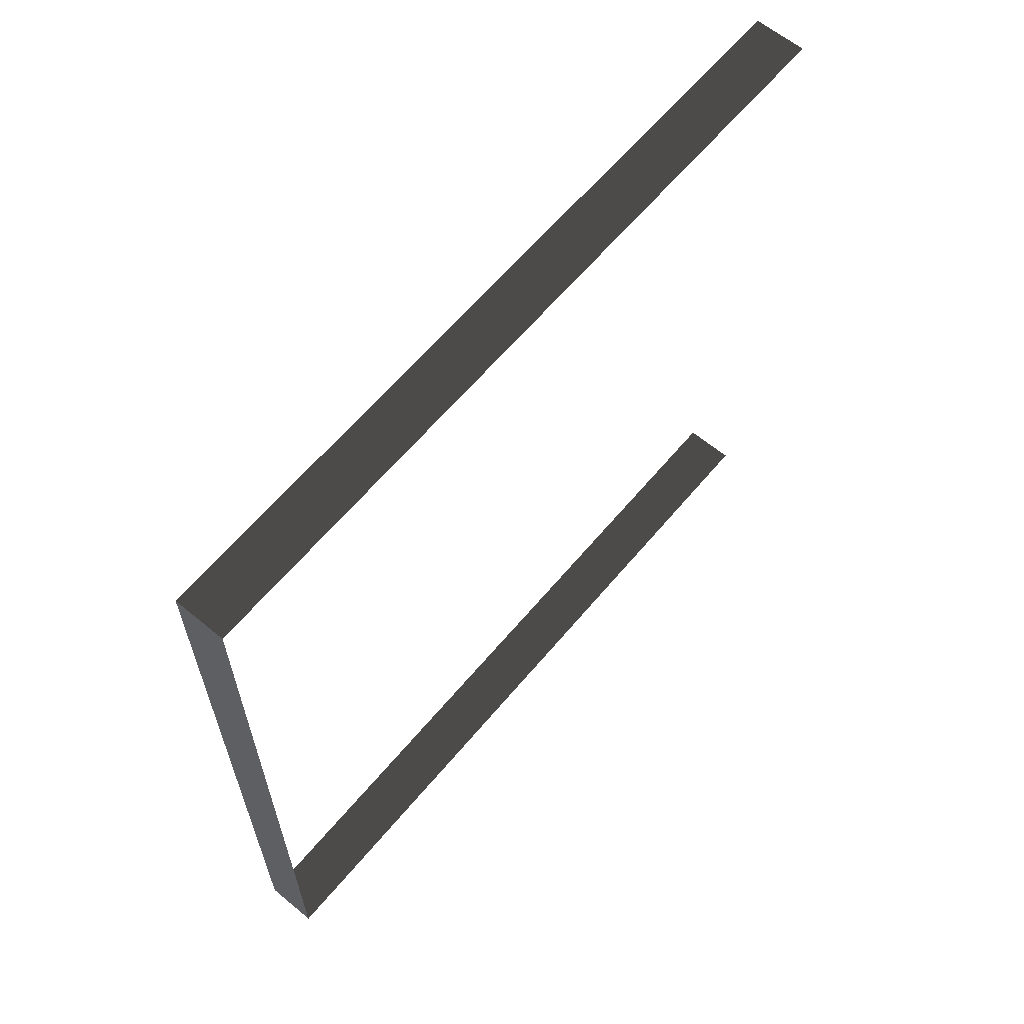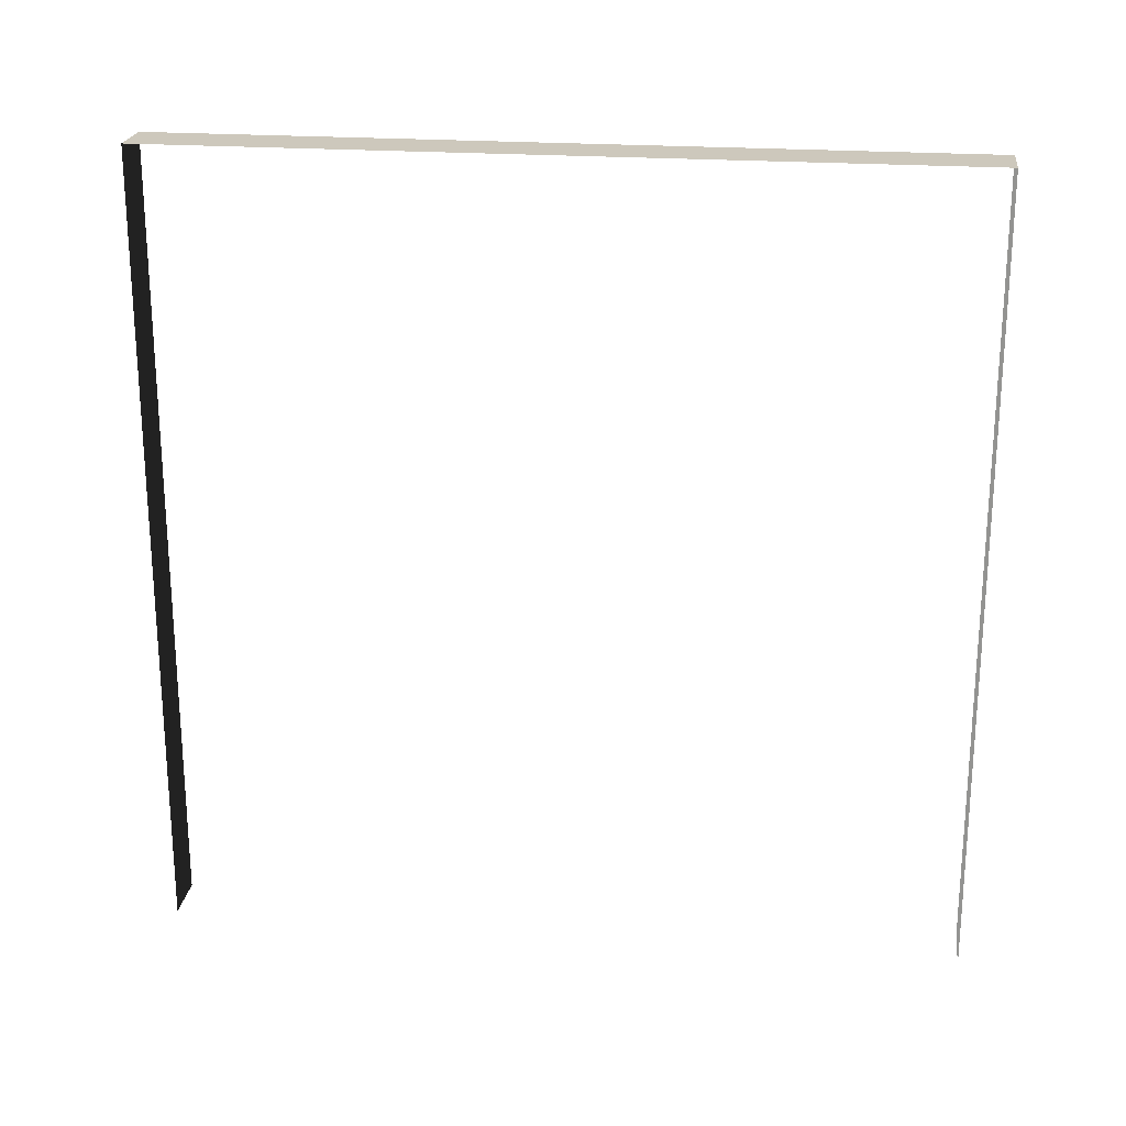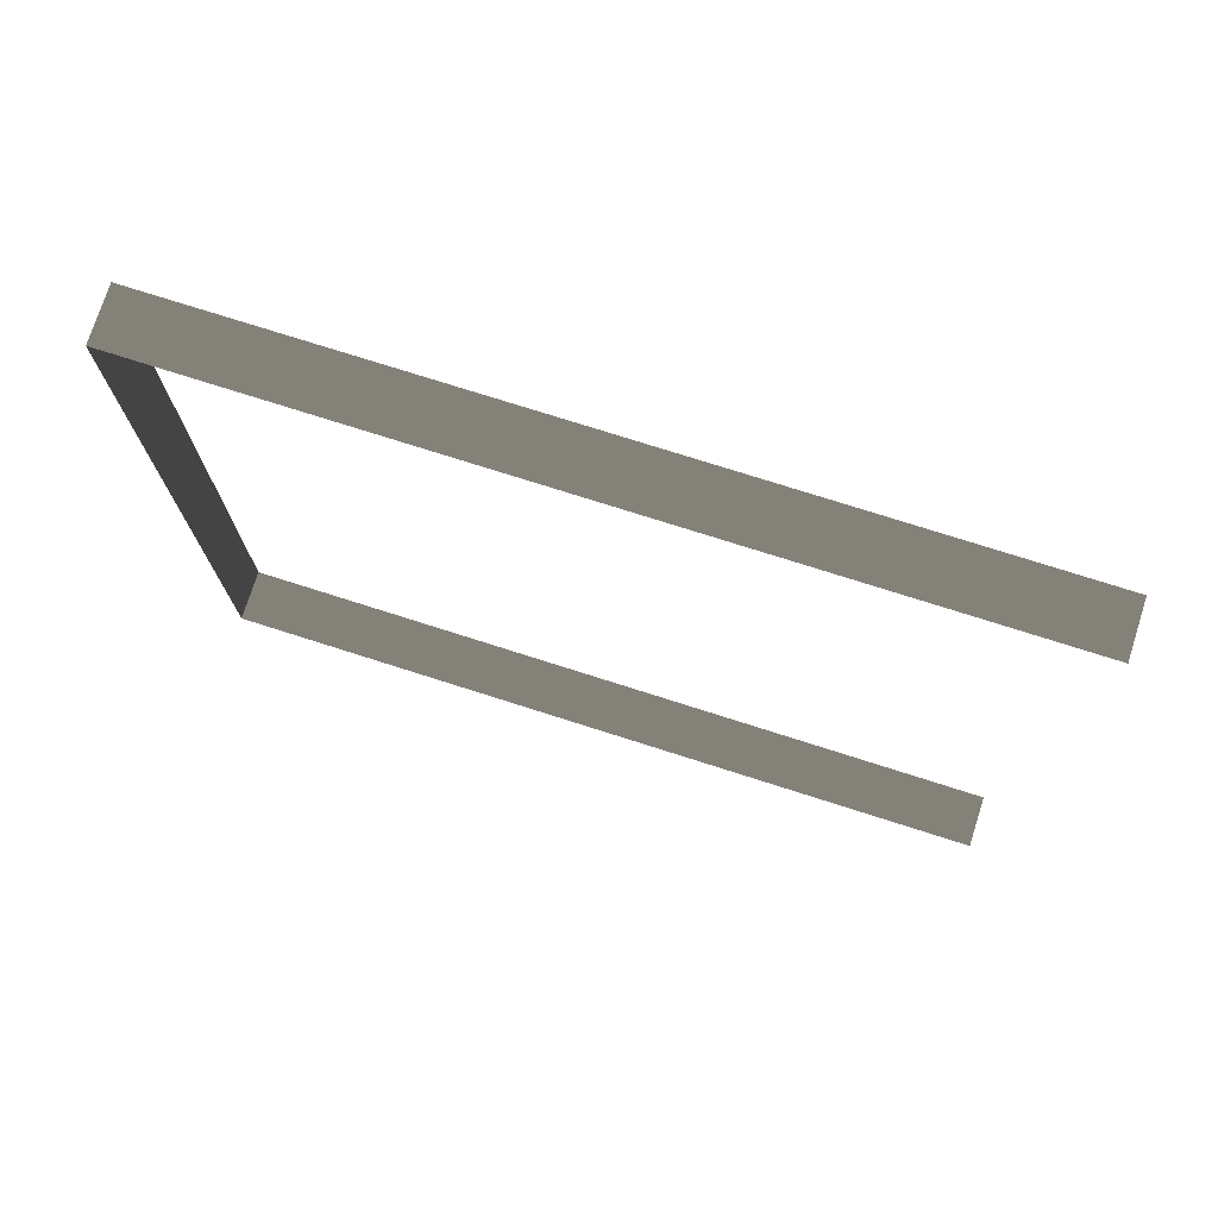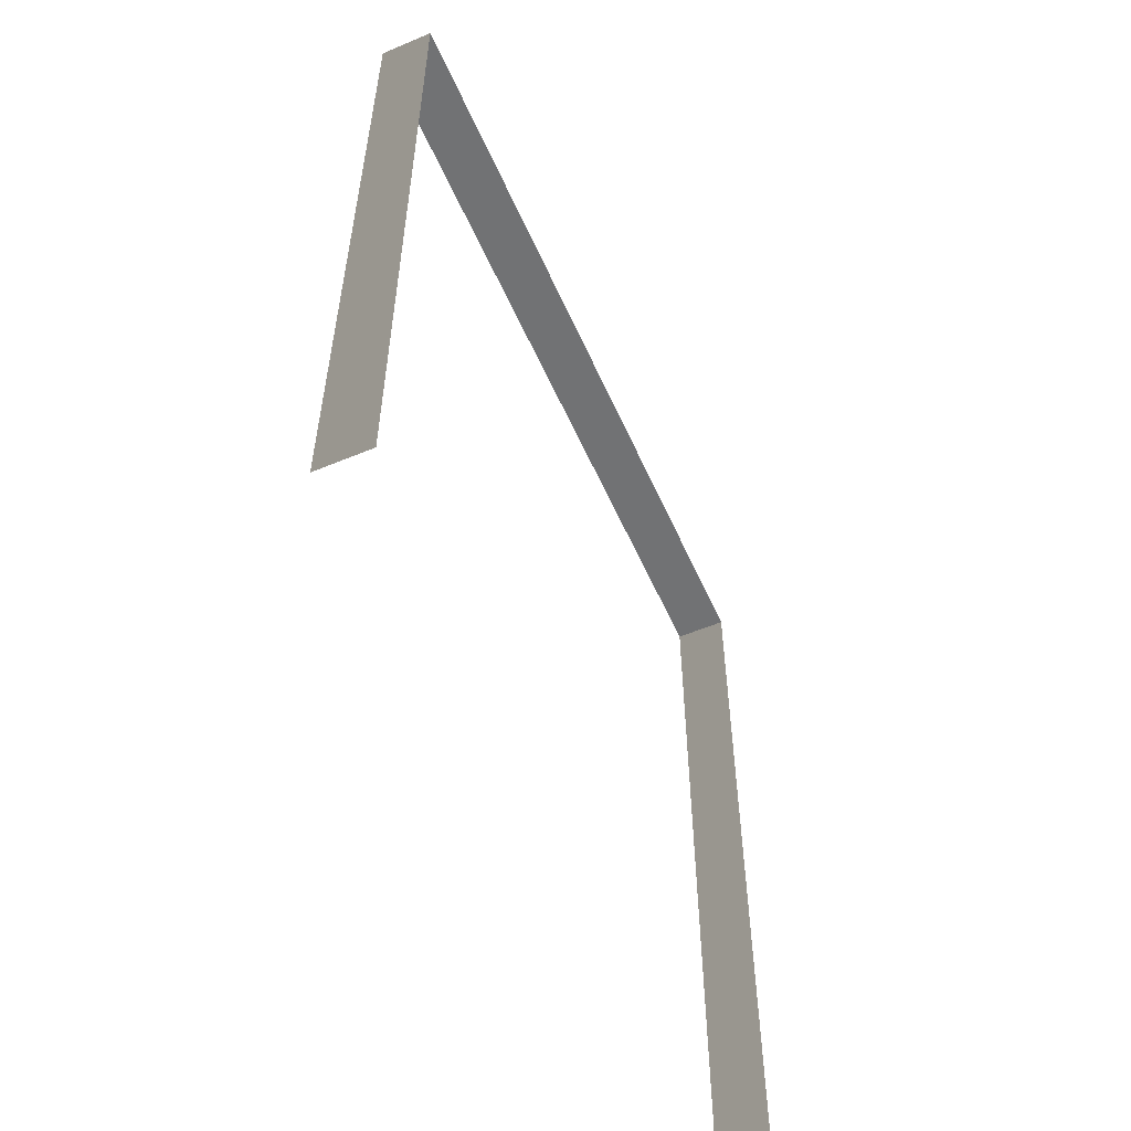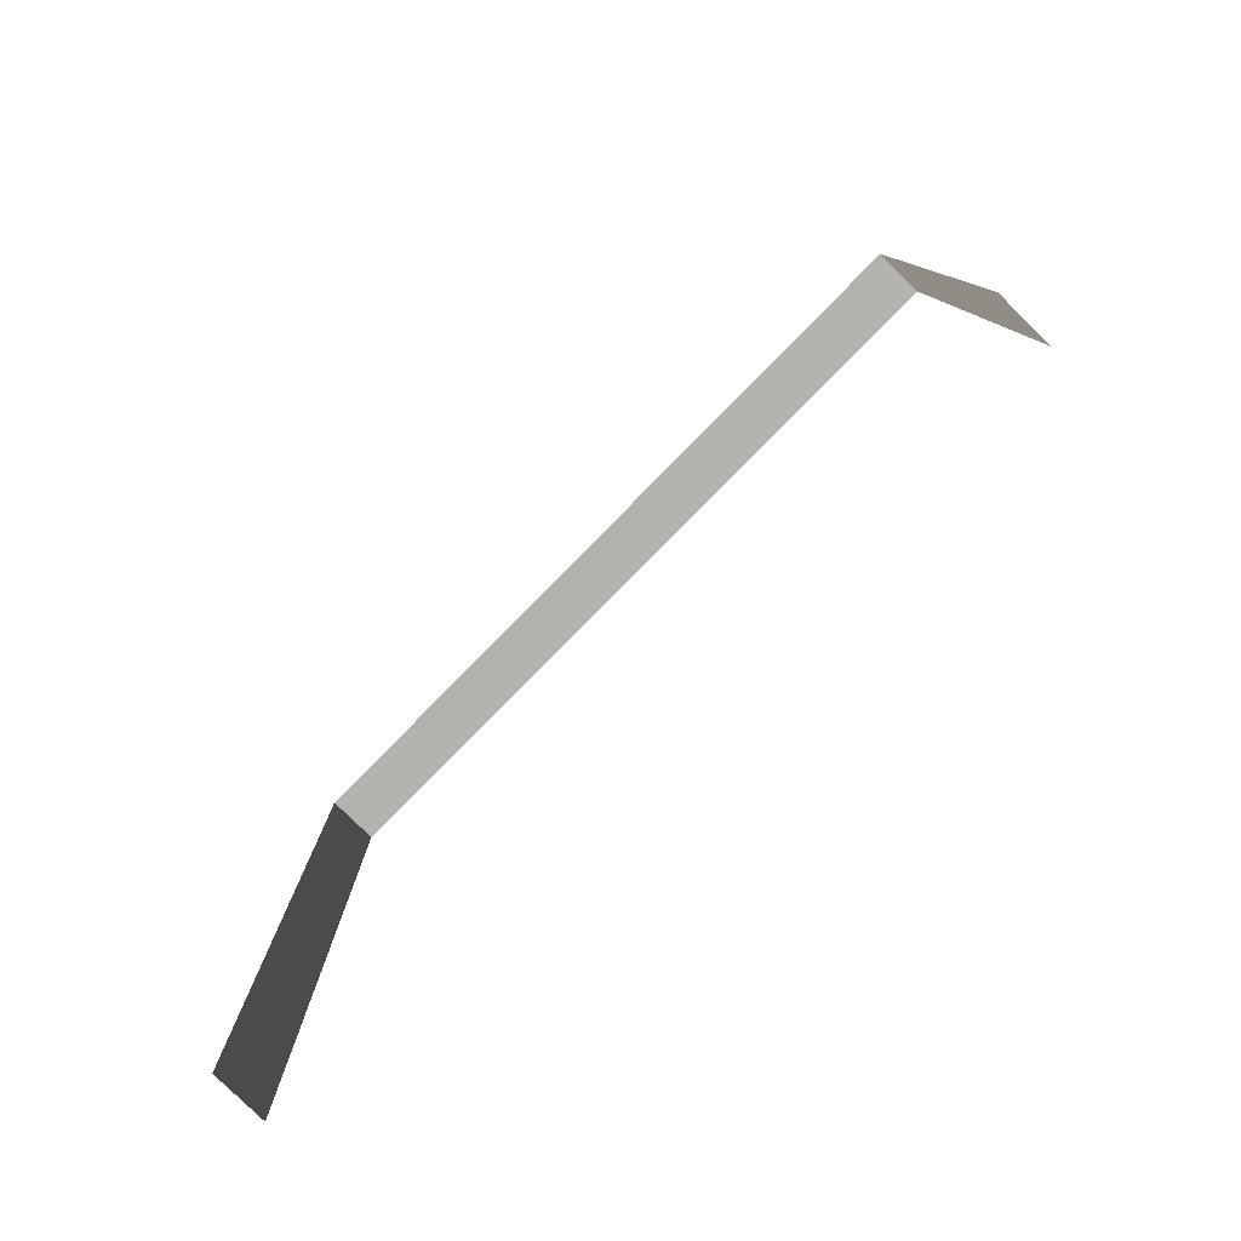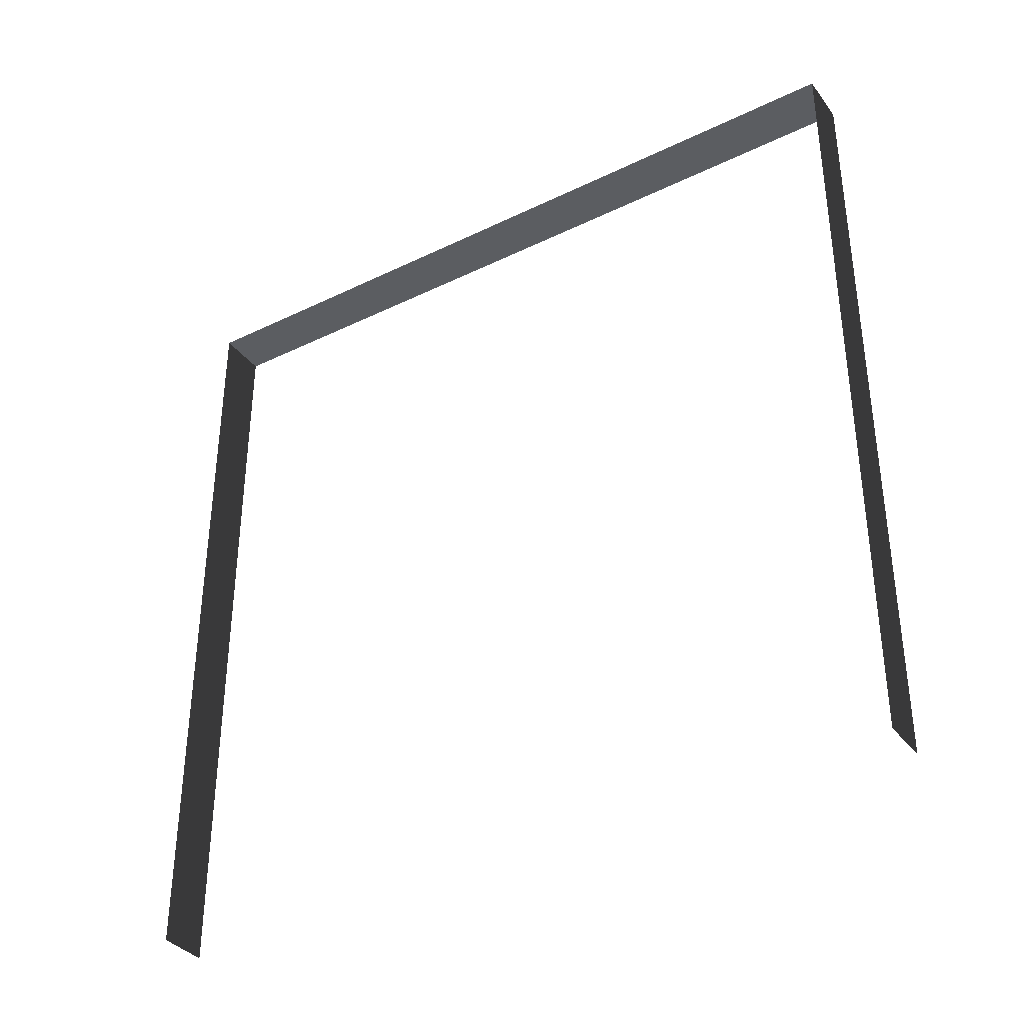
<metadata>
{"format":"obj","ext":"obj","renderer":"f3d","projection":"perspective","resolution":1024,"background":"white","views":[{"elev":62.6,"azim":-140.1,"up":"+Z"},{"elev":22.1,"azim":-82.6,"up":"+Y"},{"elev":75.1,"azim":-72.3,"up":"+Z"},{"elev":-55.6,"azim":-156.3,"up":"+Y"},{"elev":-79.8,"azim":135.4,"up":"+Y"},{"elev":-36.1,"azim":122.3,"up":"+Y"}]}
</metadata>
<code>
v -0.2 3 3
v -1.04e-07 3 -2.282e-07
v -5.668e-08 3 3
v -0.2 3 -2.117e-07
v -0.2 3 -2.117e-07
v -1.04e-07 -1.027e-07 -2.282e-07
v -1.04e-07 3 -2.282e-07
v -0.2 -1.027e-07 -2.112e-07
v -5.668e-08 3 3
v -0.2 -5.135e-07 3
v -0.2 3 3
v 3.542e-07 -5.135e-07 3
g wall32_11228_494
f 1 3 2
f 2 4 1
f 5 7 6
f 6 8 5
f 9 11 10
f 10 12 9

</code>
